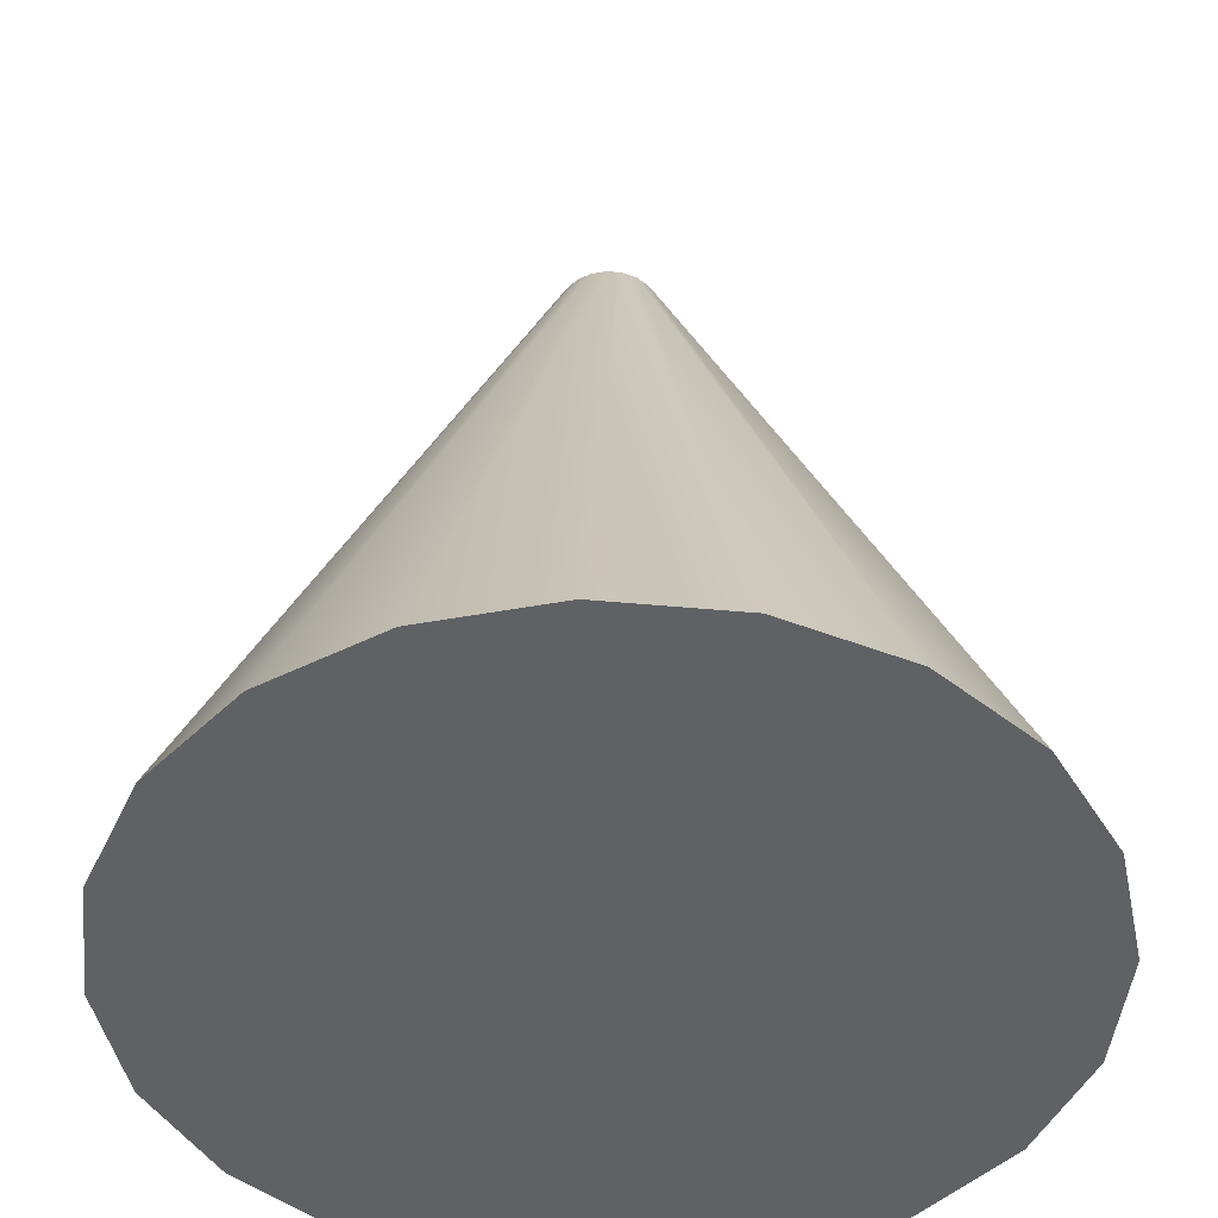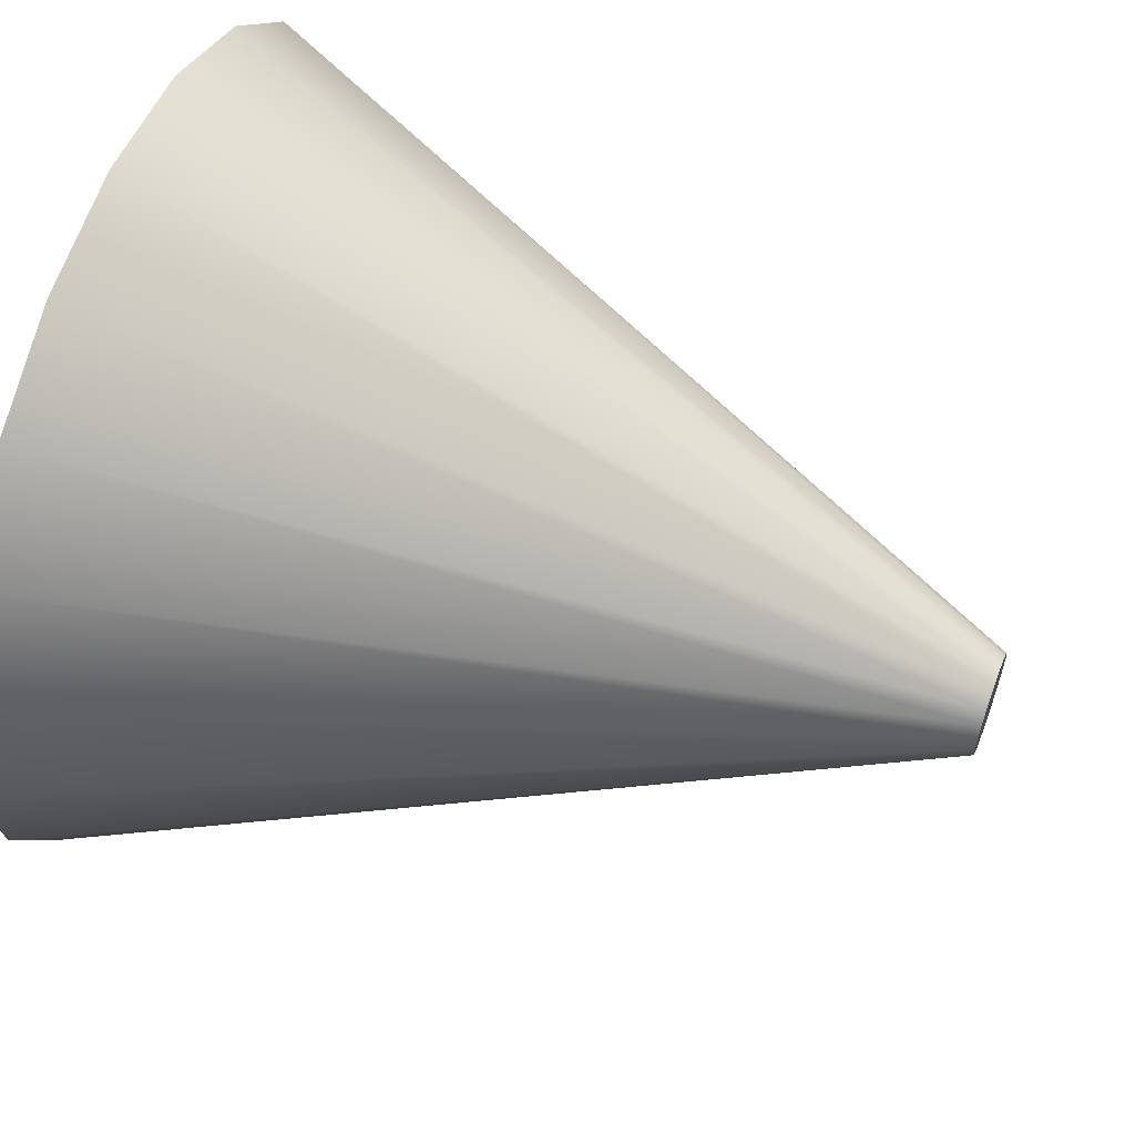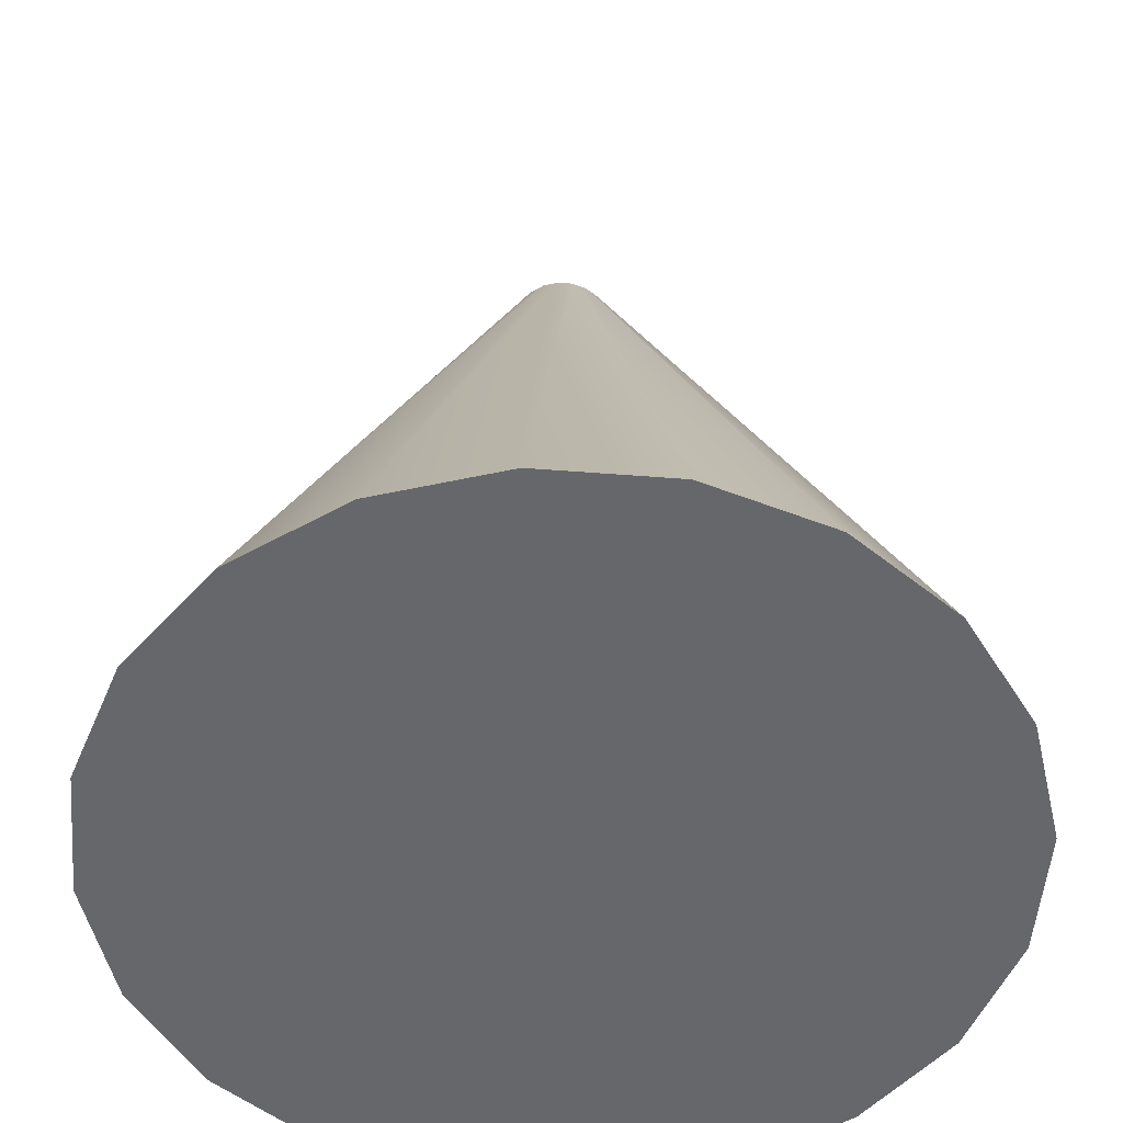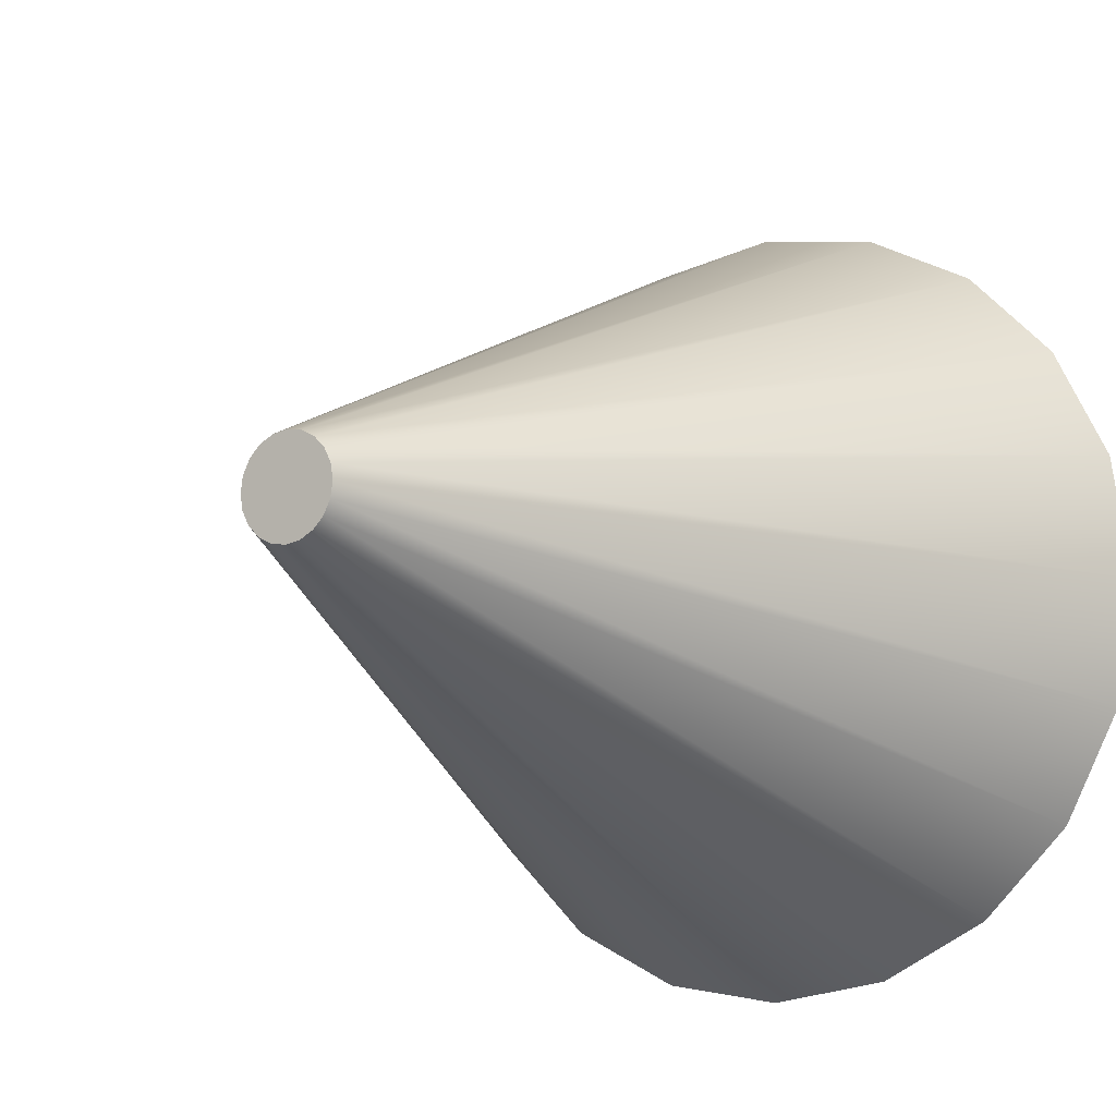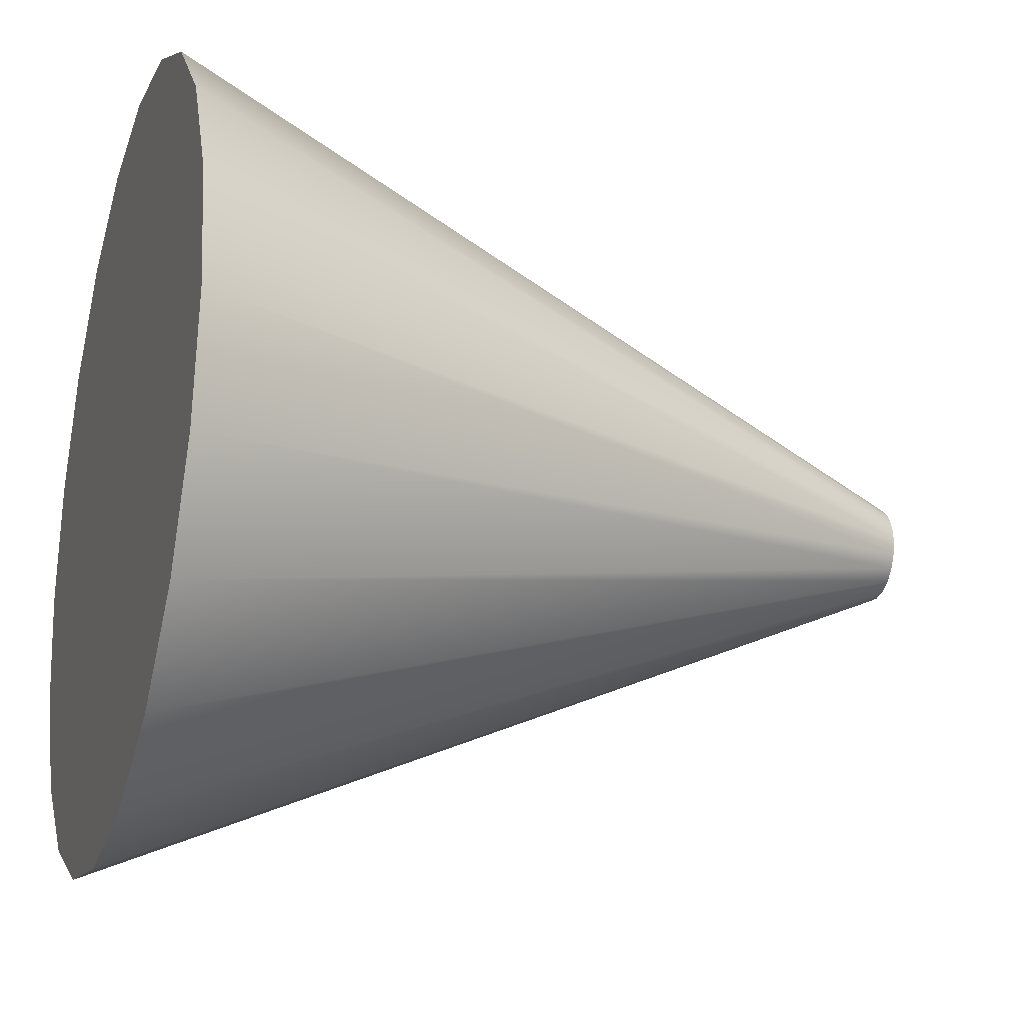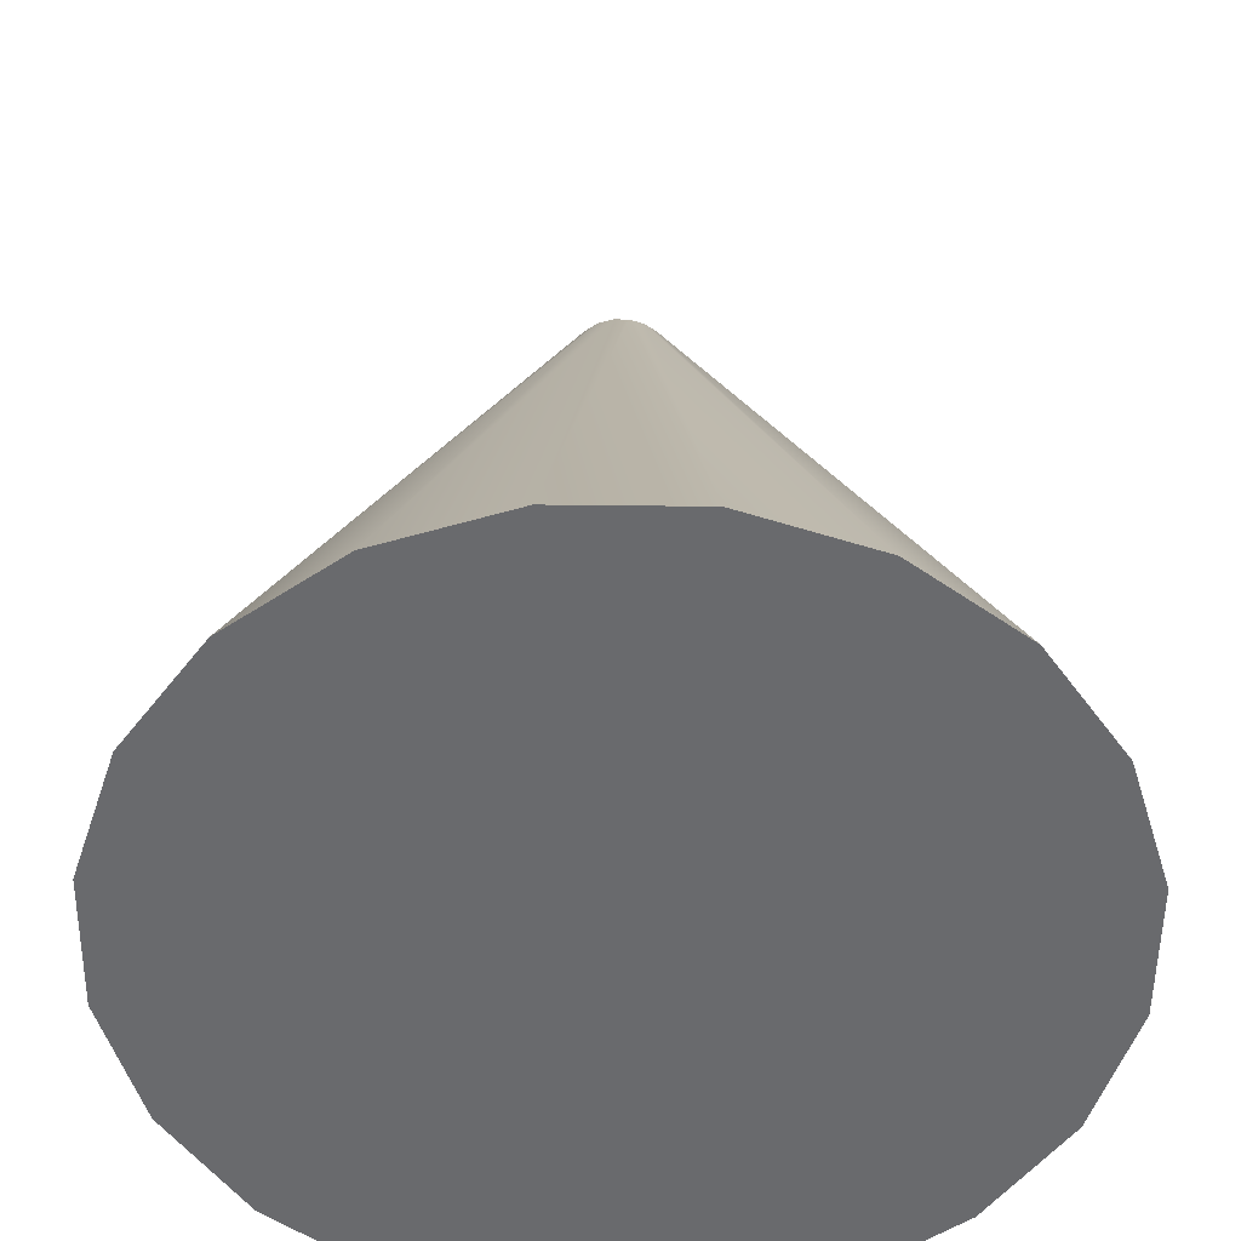
<metadata>
{"format":"obj","ext":"obj","renderer":"f3d","projection":"perspective","resolution":1024,"background":"white","views":[{"elev":-45.7,"azim":-105.1,"up":"+Y"},{"elev":59.3,"azim":110.6,"up":"+Z"},{"elev":-52.0,"azim":-139.8,"up":"+Y"},{"elev":-10.0,"azim":-146.5,"up":"+Z"},{"elev":-22.1,"azim":72.2,"up":"+Z"},{"elev":-53.1,"azim":170.3,"up":"+Y"}]}
</metadata>
<code>
g default
v 0.9511 0 -0.309
v 0.809 0 -0.5878
v 0.5878 0 -0.809
v 0.309 0 -0.9511
v 0 0 -1
v -0.309 0 -0.9511
v -0.5878 0 -0.809
v -0.809 0 -0.5878
v -0.9511 0 -0.309
v -1 0 0
v -0.9511 0 0.309
v -0.809 0 0.5878
v -0.5878 0 0.809
v -0.309 0 0.9511
v -0 0 1
v 0.309 0 0.9511
v 0.5878 0 0.809
v 0.809 0 0.5878
v 0.9511 0 0.309
v 1 0 0
v 0.1138 2 -0.03698
v 0.09682 2 -0.07035
v 0.07034 2 -0.09682
v 0.03698 2 -0.1138
v -0 2 -0.1197
v -0.03698 2 -0.1138
v -0.07035 2 -0.09682
v -0.09682 2 -0.07035
v -0.1138 2 -0.03698
v -0.1197 2 -0
v -0.1138 2 0.03698
v -0.09682 2 0.07034
v -0.07035 2 0.09682
v -0.03698 2 0.1138
v -0 2 0.1197
v 0.03698 2 0.1138
v 0.07034 2 0.09682
v 0.09682 2 0.07034
v 0.1138 2 0.03698
v 0.1197 2 -0
v 0 0 0
v -0 2 -0
g VisionCone
f 1 2 22 21
f 2 3 23 22
f 3 4 24 23
f 4 5 25 24
f 5 6 26 25
f 6 7 27 26
f 7 8 28 27
f 8 9 29 28
f 9 10 30 29
f 10 11 31 30
f 11 12 32 31
f 12 13 33 32
f 13 14 34 33
f 14 15 35 34
f 15 16 36 35
f 16 17 37 36
f 17 18 38 37
f 18 19 39 38
f 19 20 40 39
f 20 1 21 40
f 2 1 41 3
f 4 3 41 5
f 6 5 41 7
f 8 7 41 9
f 10 9 41 11
f 12 11 41 13
f 14 13 41 15
f 16 15 41 17
f 18 17 41 19
f 20 19 41 1
f 42 21 22 23
f 42 23 24 25
f 42 25 26 27
f 42 27 28 29
f 42 29 30 31
f 42 31 32 33
f 42 33 34 35
f 42 35 36 37
f 42 37 38 39
f 42 39 40 21

</code>
